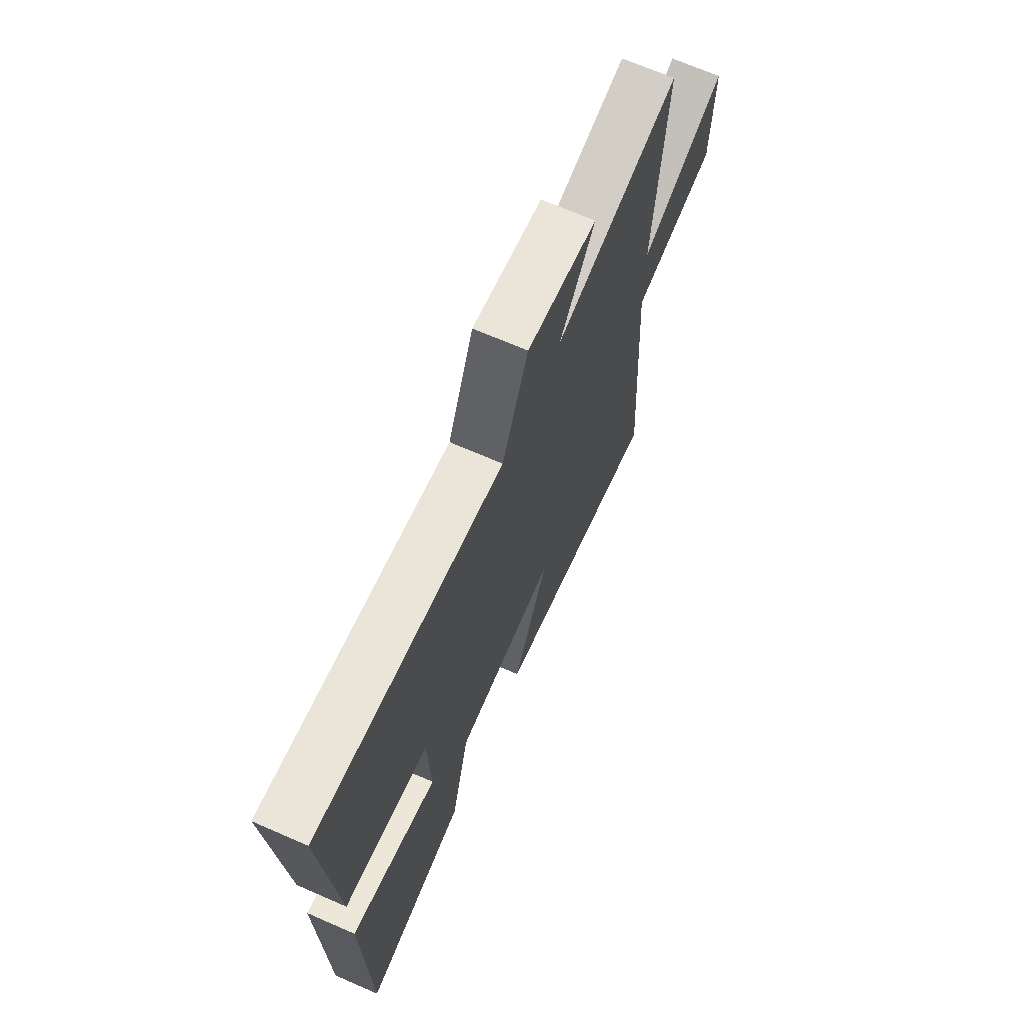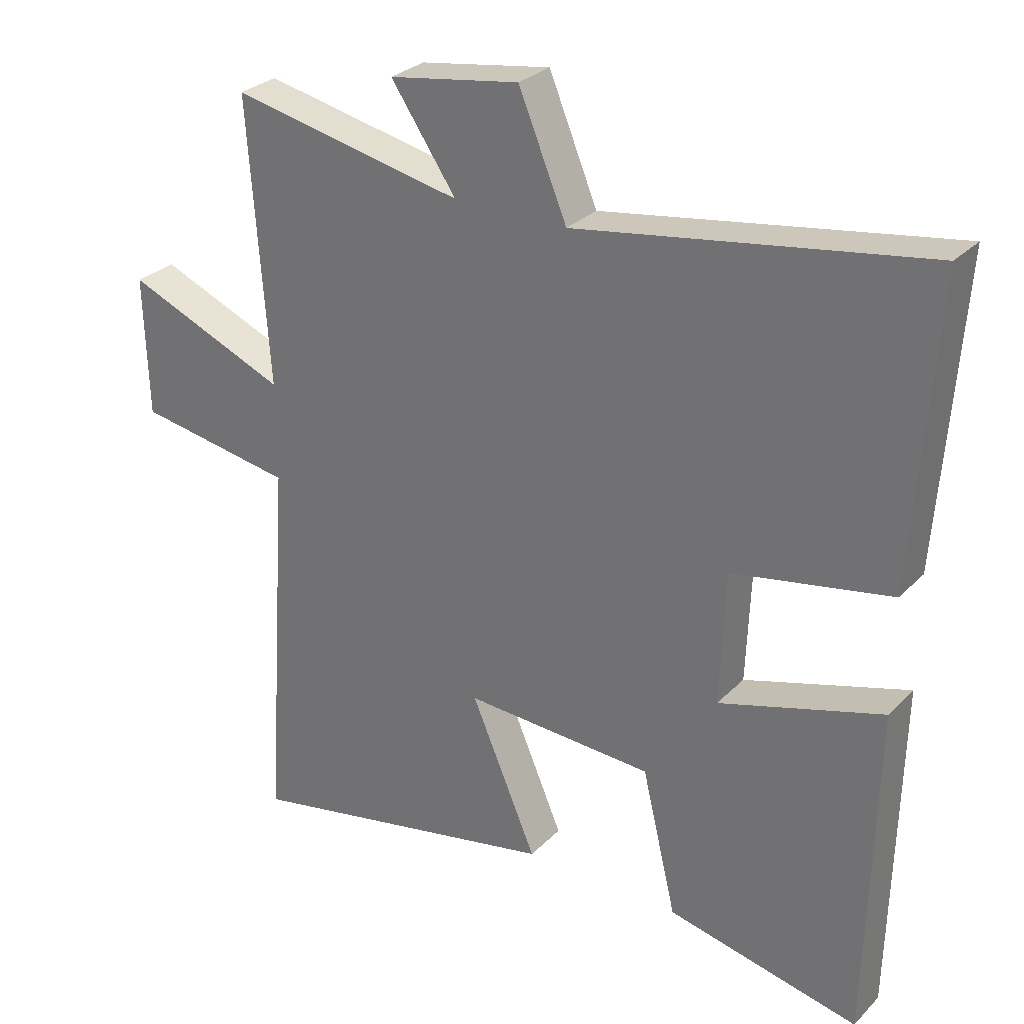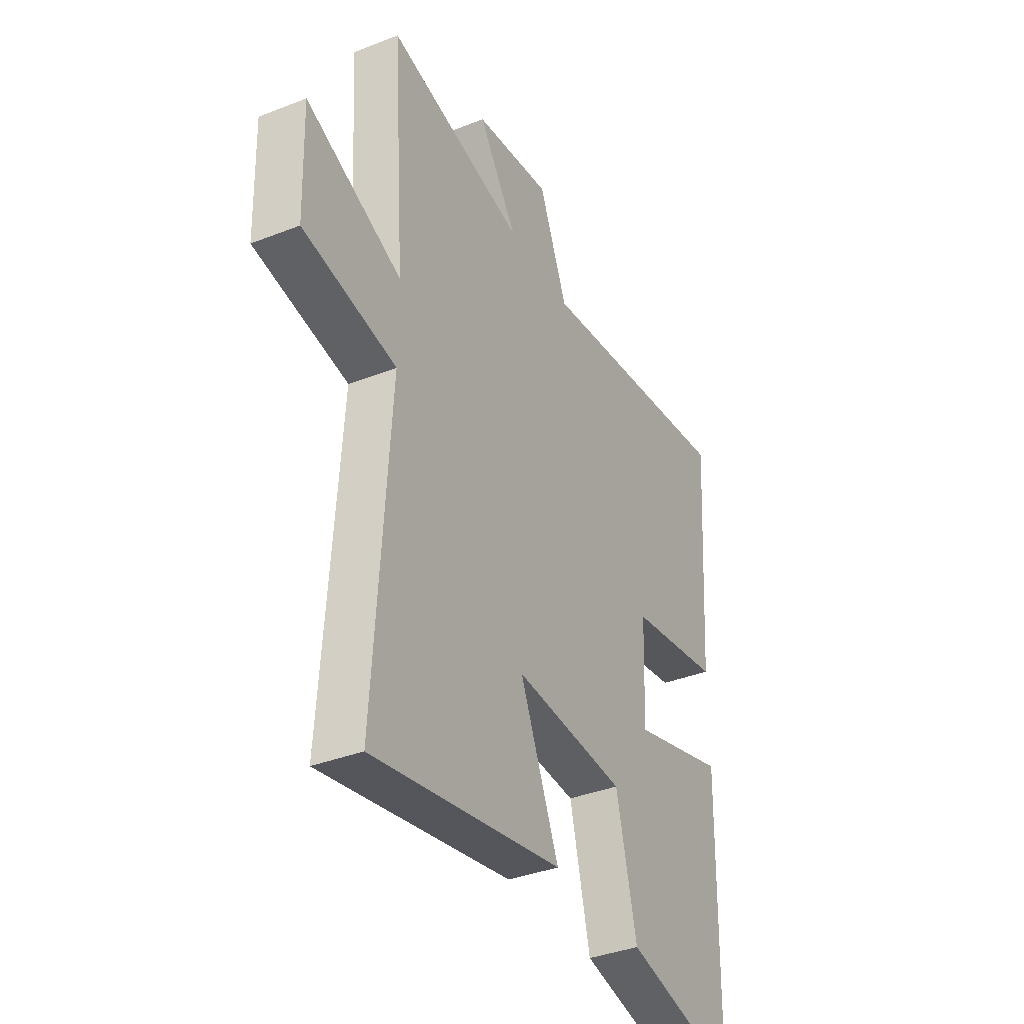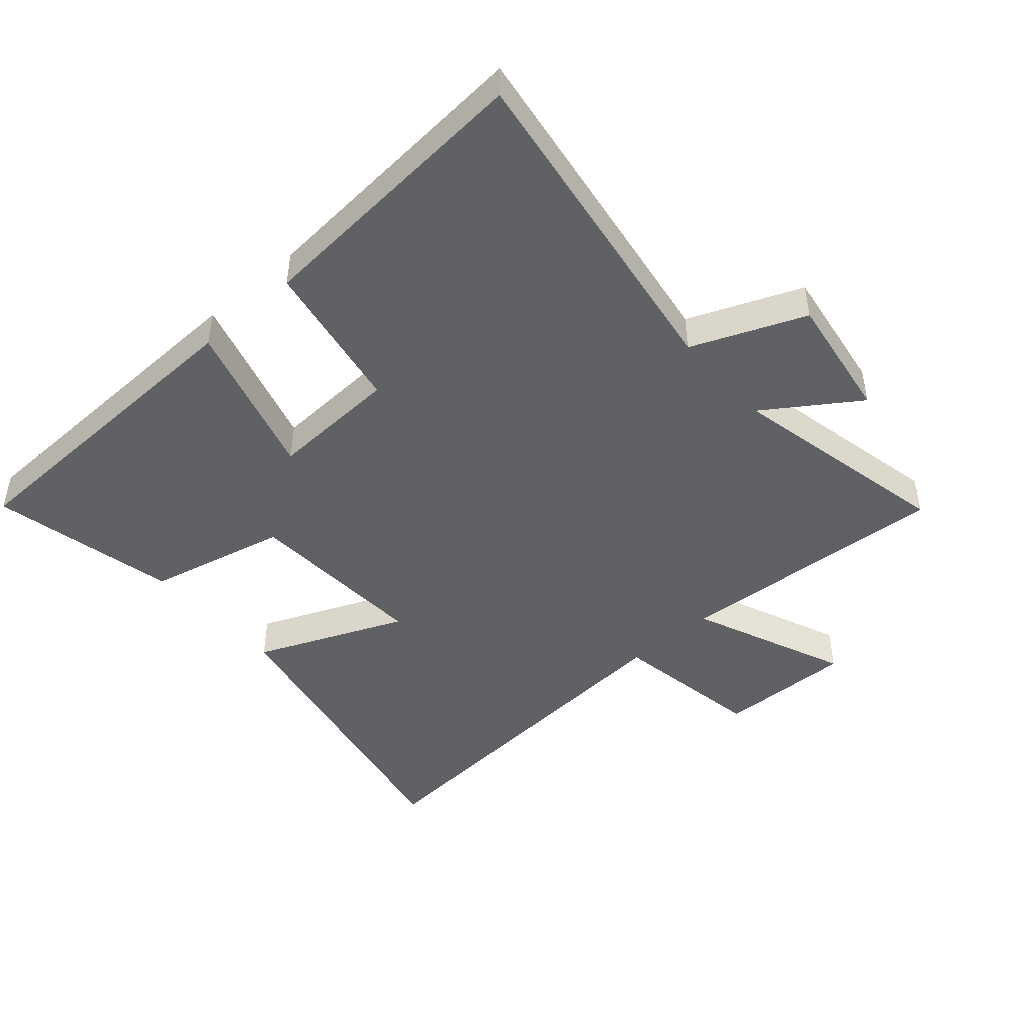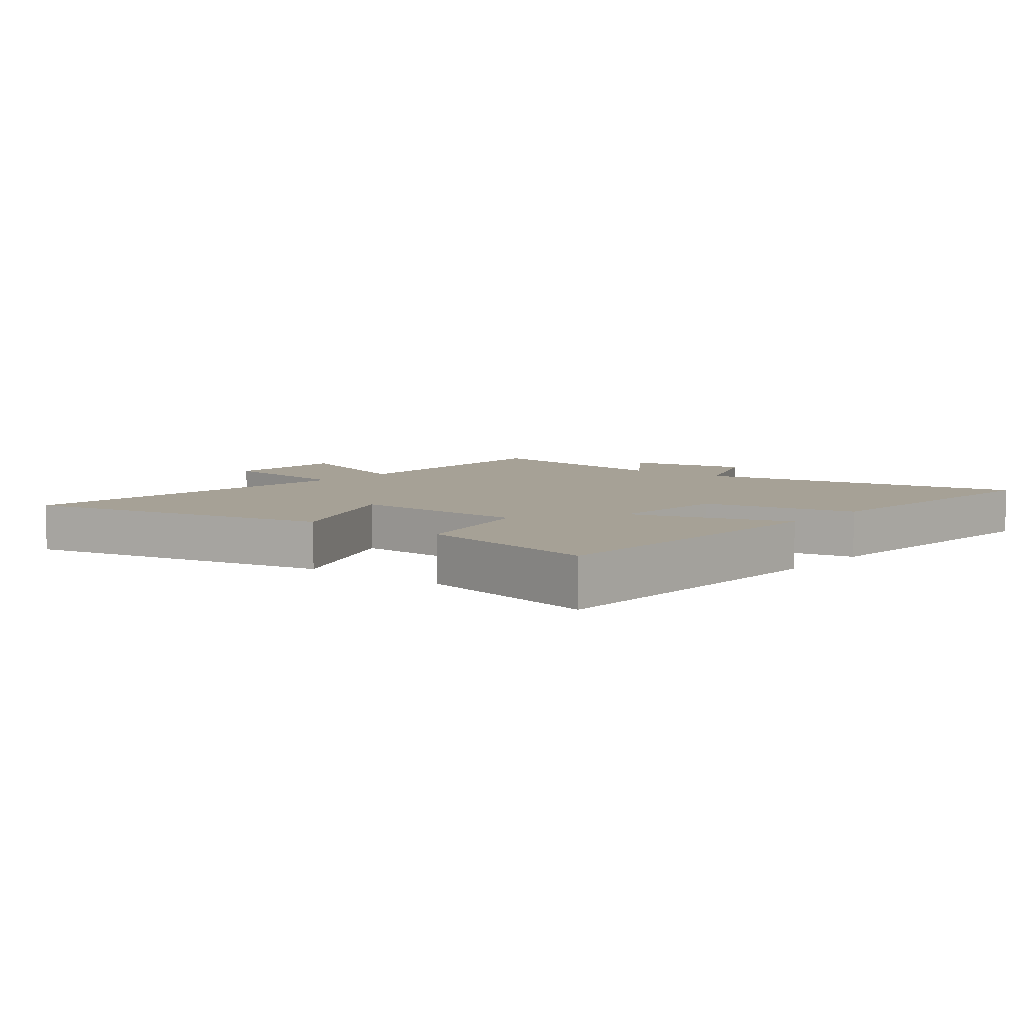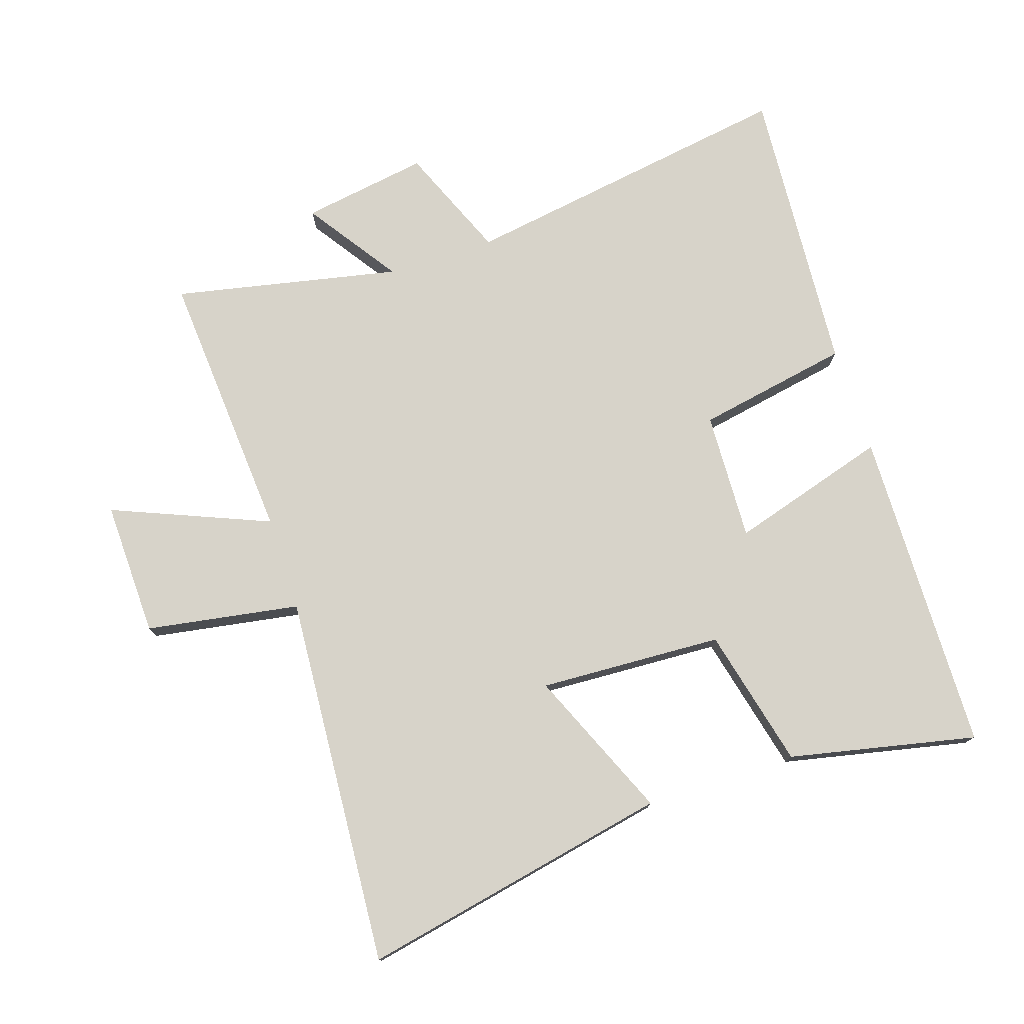
<metadata>
{"format":"obj","ext":"obj","renderer":"f3d","projection":"perspective","resolution":1024,"background":"white","views":[{"elev":69.2,"azim":-66.4,"up":"+Z"},{"elev":28.8,"azim":-145.3,"up":"+Z"},{"elev":-37.3,"azim":116.8,"up":"+Z"},{"elev":-46.3,"azim":-48.4,"up":"+Y"},{"elev":6.2,"azim":-141.0,"up":"+Y"},{"elev":76.4,"azim":161.9,"up":"+Y"}]}
</metadata>
<code>
v -0.532 0.07 0.584
v 0 0.07 0.5
v 0.074 0.07 0.678
v 0.274 0.07 0.646
v 0.174 0.07 0.5
v 0.531 0.07 0.574
v 0.5 0.07 0.141
v 0.748 0.07 0.243
v 0.742 0.07 0.029
v 0.5 0.07 -0.011
v 0.54 0.07 -0.6
v 0.048 0.07 -0.5
v 0.149 0.07 -0.265
v -0.141 0.07 -0.279
v -0.194 0.07 -0.5
v -0.489 0.07 -0.563
v -0.5 0.07 -0.05
v -0.25 0.07 -0.125
v -0.258 0.07 0.079
v -0.5 0.07 0.124
v -0.532 0 0.584
v 0 0 0.5
v 0.074 0 0.678
v 0.274 0 0.646
v 0.174 0 0.5
v 0.531 0 0.574
v 0.5 0 0.141
v 0.748 0 0.243
v 0.742 0 0.029
v 0.5 0 -0.011
v 0.54 0 -0.6
v 0.048 0 -0.5
v 0.149 0 -0.265
v -0.141 0 -0.279
v -0.194 0 -0.5
v -0.489 0 -0.563
v -0.5 0 -0.05
v -0.25 0 -0.125
v -0.258 0 0.079
v -0.5 0 0.124
f 19 20 1 2
f 18 19 2
f 15 16 17 18
f 14 15 18 2
f 13 14 2 3
f 10 11 12 13
f 7 8 9 10
f 7 10 13
f 5 6 7 13
f 3 4 5
f 3 5 13
f 22 21 40 39
f 22 39 38
f 38 37 36 35
f 22 38 35 34
f 23 22 34 33
f 33 32 31 30
f 30 29 28 27
f 33 30 27
f 33 27 26 25
f 25 24 23
f 33 25 23
f 1 21 22 2
f 2 22 23 3
f 3 23 24 4
f 4 24 25 5
f 5 25 26 6
f 6 26 27 7
f 7 27 28 8
f 8 28 29 9
f 9 29 30 10
f 10 30 31 11
f 11 31 32 12
f 12 32 33 13
f 13 33 34 14
f 14 34 35 15
f 15 35 36 16
f 16 36 37 17
f 17 37 38 18
f 18 38 39 19
f 19 39 40 20
f 20 40 21 1

</code>
